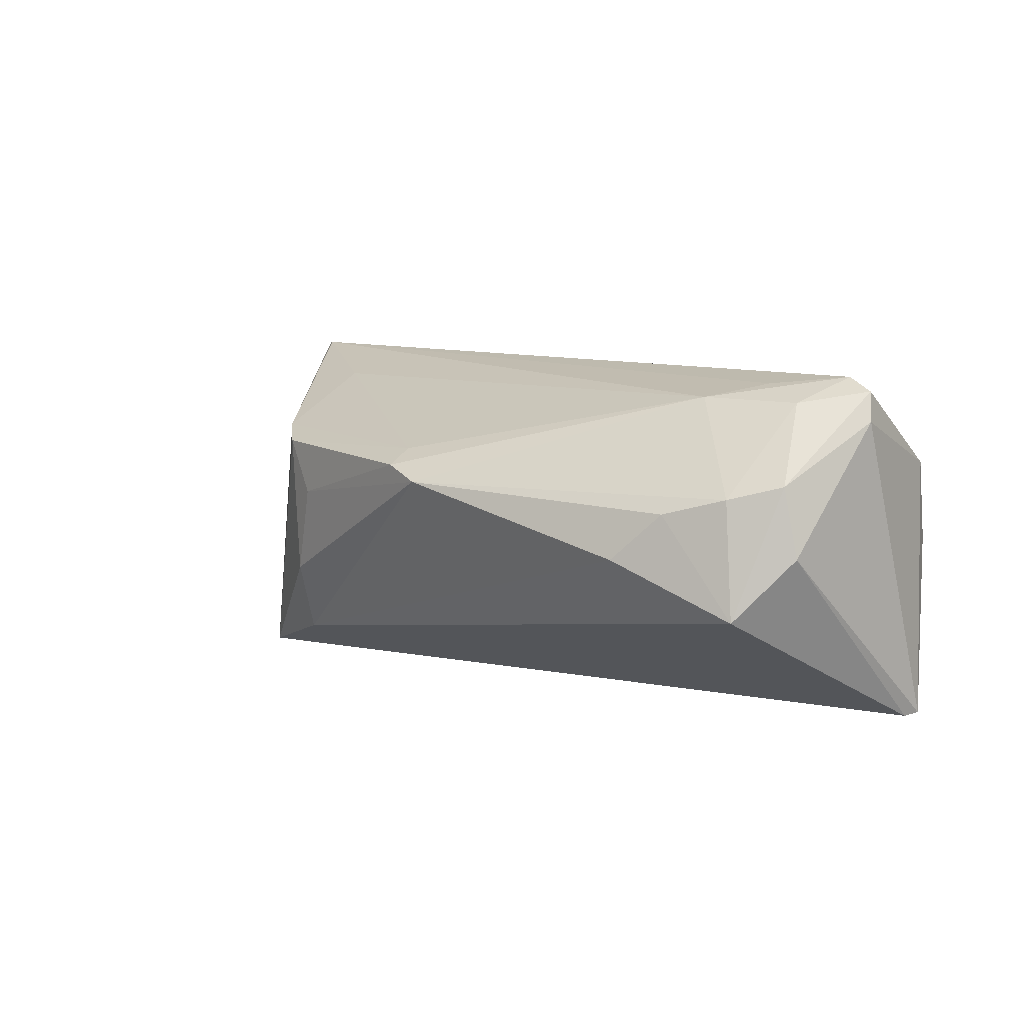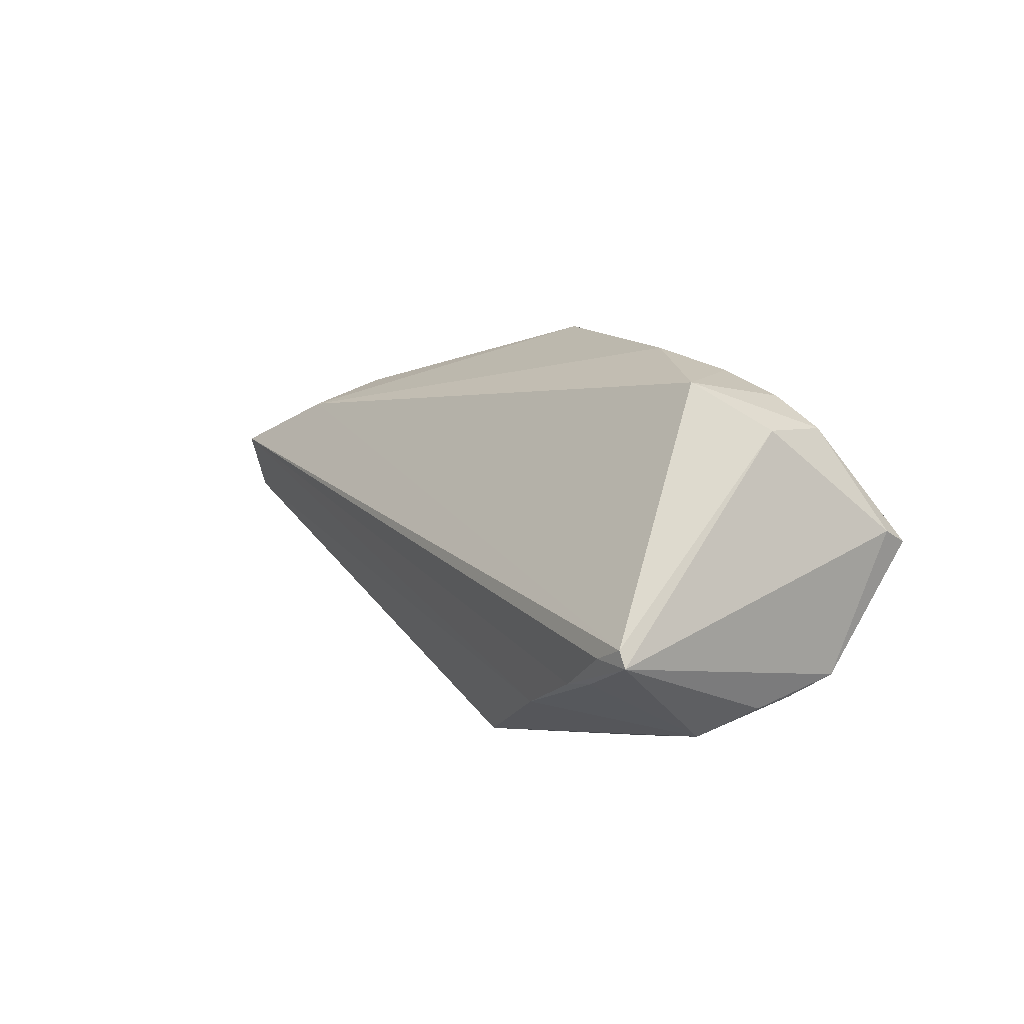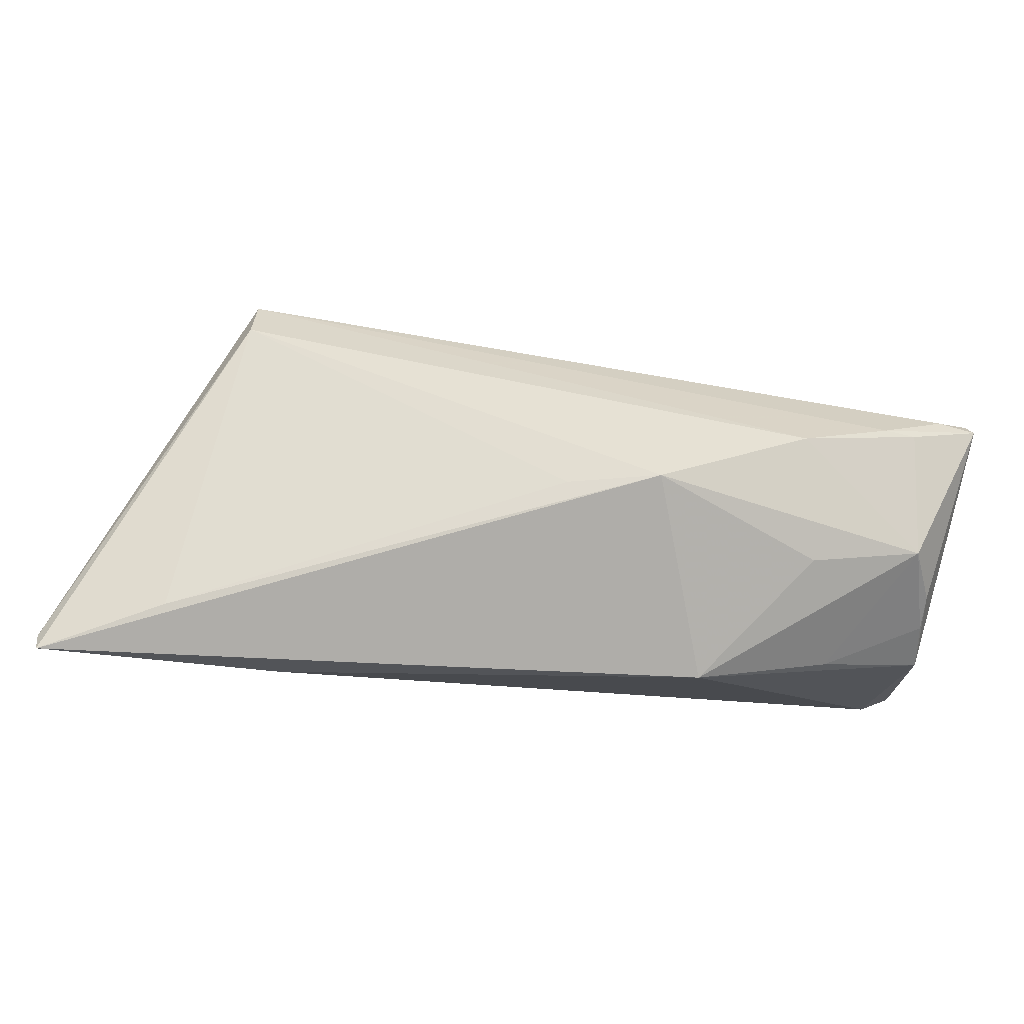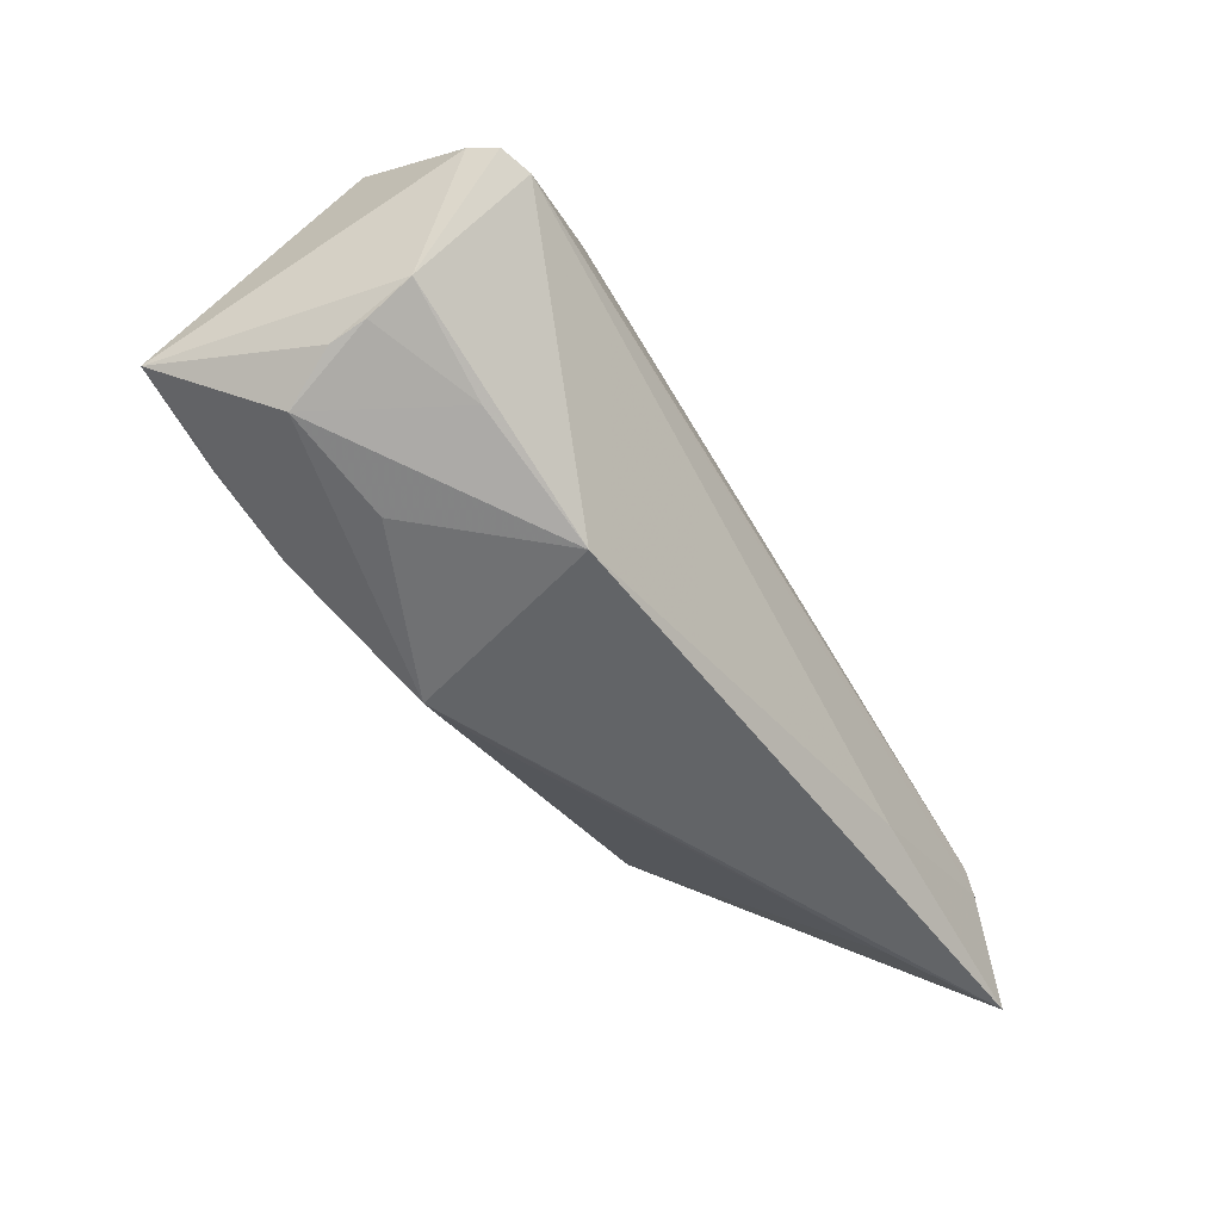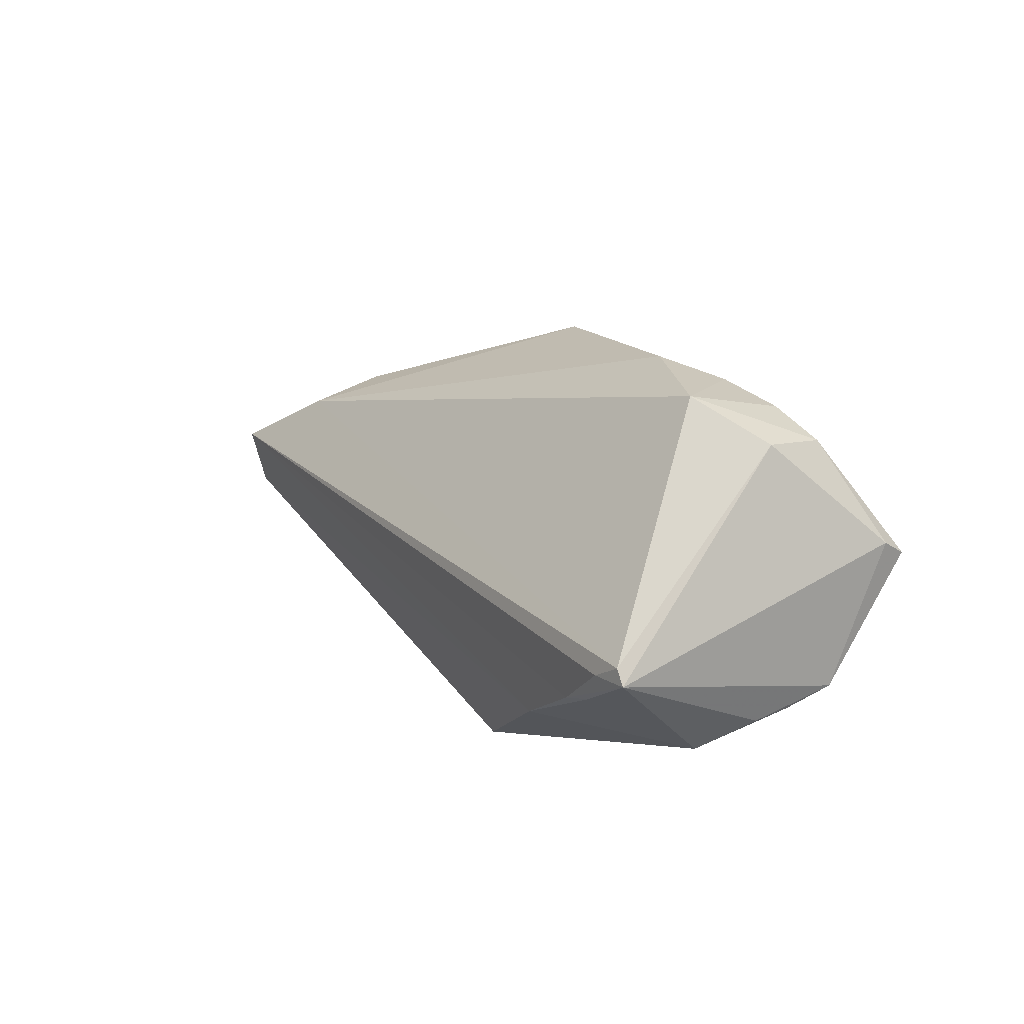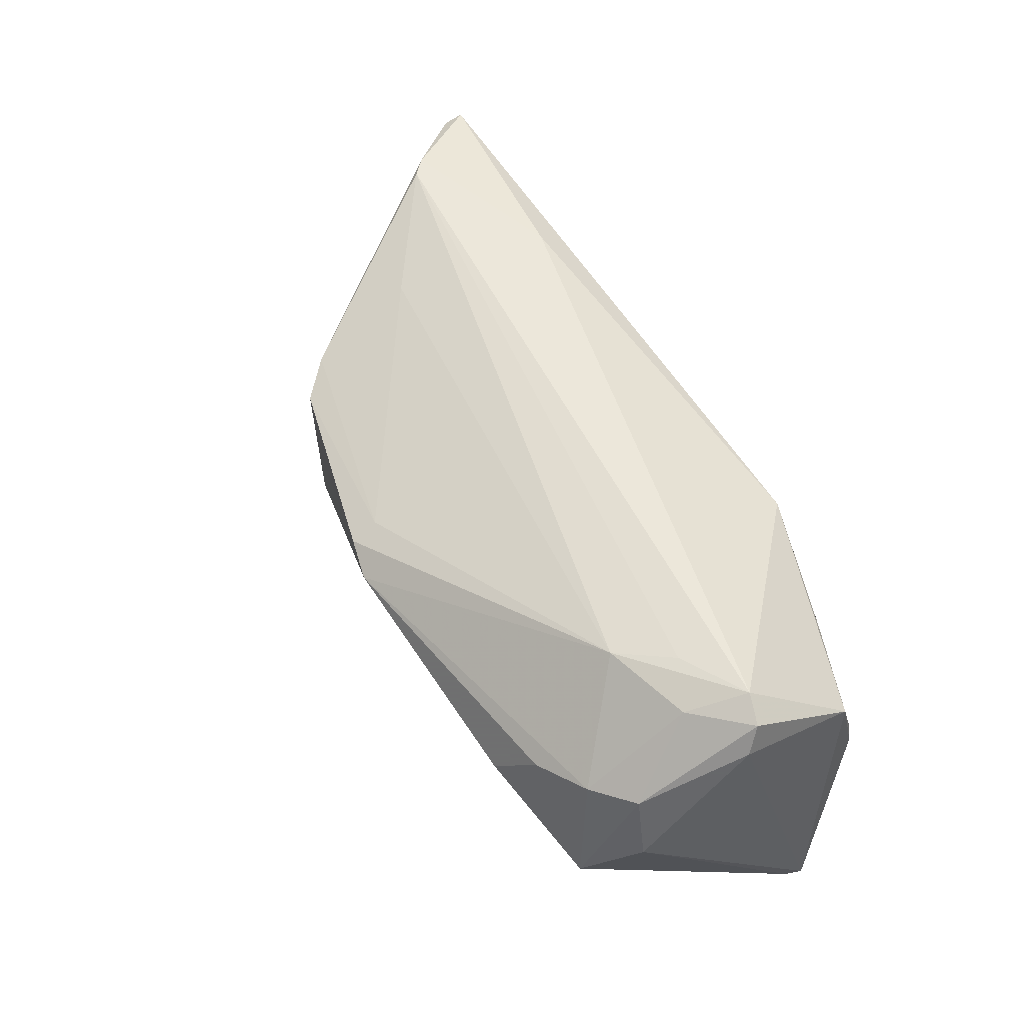
<metadata>
{"format":"obj","ext":"obj","renderer":"f3d","projection":"perspective","resolution":1024,"background":"white","views":[{"elev":8.1,"azim":-140.2,"up":"+Z"},{"elev":6.4,"azim":-121.3,"up":"+Y"},{"elev":-77.3,"azim":171.9,"up":"+Y"},{"elev":-51.1,"azim":-60.1,"up":"+Y"},{"elev":8.3,"azim":-121.1,"up":"+Y"},{"elev":50.1,"azim":-121.0,"up":"+Z"}]}
</metadata>
<code>
v 0.05898 -0.02347 0.01956
v -0.0465 -0.01404 -0.02085
v -0.017 -0.02585 -0.0131
v -0.02594 -0.02585 0.01242
v 0.03927 0.008667 -0.02211
v -0.03831 -0.02362 -0.004427
v -0.05605 -0.0145 0.01002
v 0.03019 0.01384 0.01176
v -0.04285 -0.02 0.01005
v 0.02571 0.01809 0.01001
v -0.05011 0.02008 -0.006504
v -0.05703 0.0007786 0.01998
v -0.05433 -0.009717 -0.02211
v 0.05853 -0.02585 0.02047
v -0.0479 0.01811 0.007747
v -0.0445 0.003501 0.02053
v -0.05361 0.0145 0.009394
v -0.05349 -0.0004155 0.02153
v -0.005593 -0.02417 -0.01025
v -0.05818 -0.008233 -0.0218
v 0.04286 -0.02539 0.01242
v -0.05522 -0.01669 0.004324
v 0.05273 -0.01619 0.01994
v -0.00473 0.02585 0.007187
v 0.0001548 0.02133 0.01086
v 0.03096 -1.089e-05 0.0184
v -0.03501 0.02363 -8.464e-05
v -0.05204 -0.02079 -0.006607
v 0.02493 0.01771 -0.008307
v 0.02787 -0.02168 0.0206
v -0.05027 0.006557 0.01861
v -0.03876 0.009382 0.01892
v 0.03922 0.001842 -0.02
v 0.02567 0.01443 -0.01745
v -0.05557 0.0146 0.0009574
v 0.04794 -0.01216 0.02211
v -0.03551 -0.01829 -0.01901
v 0.05055 -0.01446 0.02191
v -0.05898 -0.01019 -0.02157
v -0.05806 0.002343 0.01646
v -0.04062 0.02095 0.005675
v -0.05044 -0.01345 -0.02043
v -0.05507 -0.01765 -0.0001081
v 0.0001971 0.02472 0.008961
v 0.02147 0.01933 0.003111
f 28 37 3
f 1 5 8
f 5 10 8
f 35 20 39
f 11 20 35
f 29 10 5
f 39 20 13
f 13 20 5
f 33 37 5
f 3 37 33
f 33 5 1
f 33 19 3
f 3 19 21
f 19 33 21
f 43 7 39
f 39 28 43
f 42 28 39
f 37 28 42
f 4 9 28
f 7 9 4
f 16 36 32
f 32 24 15
f 15 11 17
f 11 35 17
f 34 29 5
f 5 20 34
f 34 20 11
f 34 24 29
f 27 34 11
f 24 34 27
f 10 29 45
f 29 24 45
f 5 37 2
f 2 13 5
f 39 13 2
f 2 42 39
f 37 42 2
f 7 43 22
f 22 43 28
f 22 9 7
f 28 9 22
f 6 28 3
f 3 4 6
f 6 4 28
f 30 4 14
f 14 33 1
f 14 21 33
f 3 21 14
f 14 4 3
f 1 8 23
f 24 32 44
f 10 45 44
f 44 45 24
f 26 36 8
f 26 32 36
f 31 32 15
f 15 17 31
f 15 24 41
f 24 27 41
f 41 11 15
f 41 27 11
f 30 14 38
f 38 14 1
f 1 23 38
f 8 36 38
f 38 23 8
f 25 44 32
f 32 26 25
f 25 26 8
f 25 8 10
f 10 44 25
f 16 32 18
f 32 31 18
f 7 4 18
f 18 4 30
f 18 36 16
f 30 38 18
f 18 38 36
f 12 31 17
f 12 18 31
f 7 18 12
f 40 17 35
f 40 12 17
f 40 35 39
f 39 7 40
f 7 12 40

</code>
